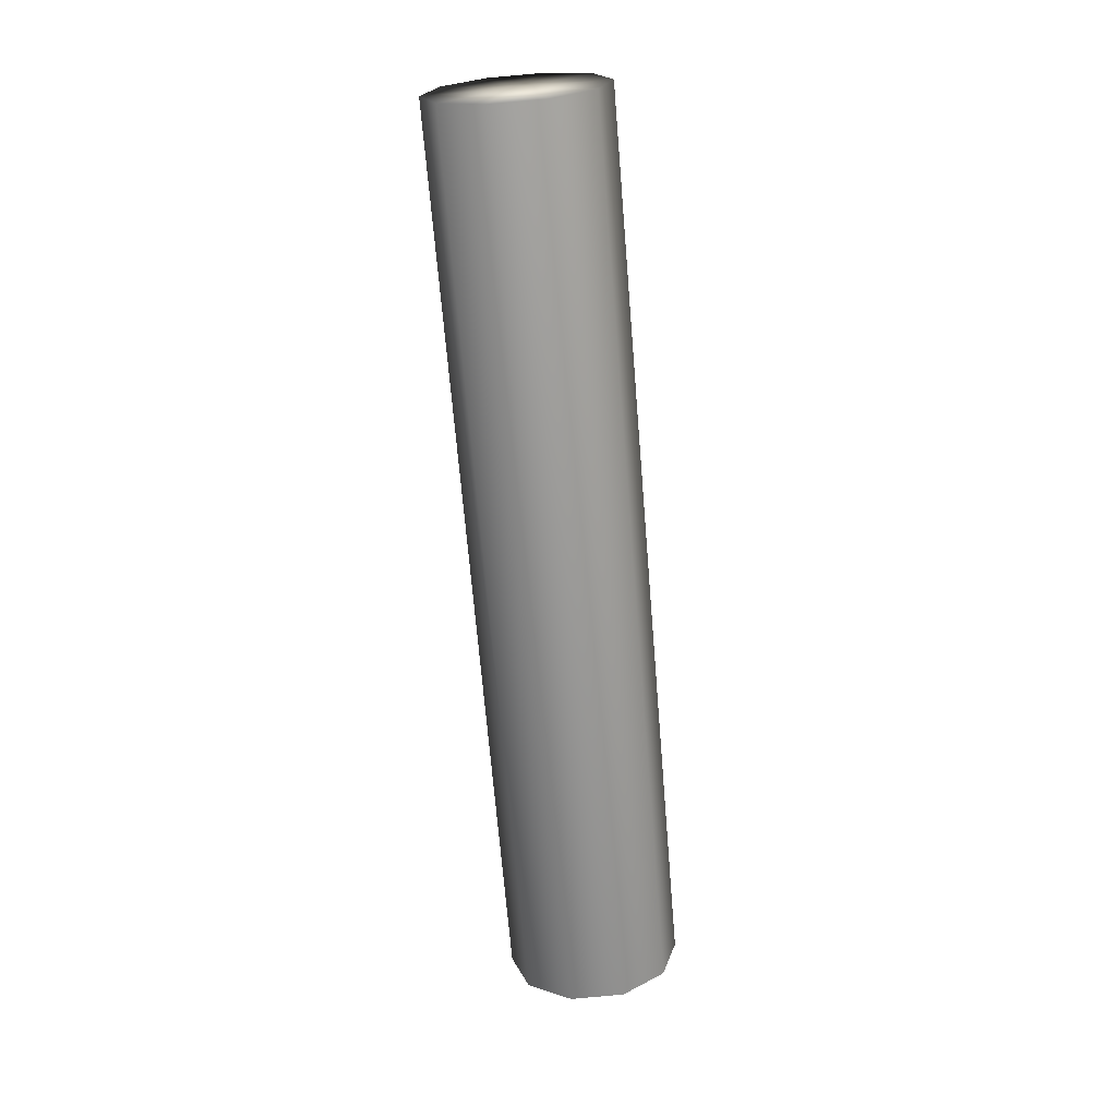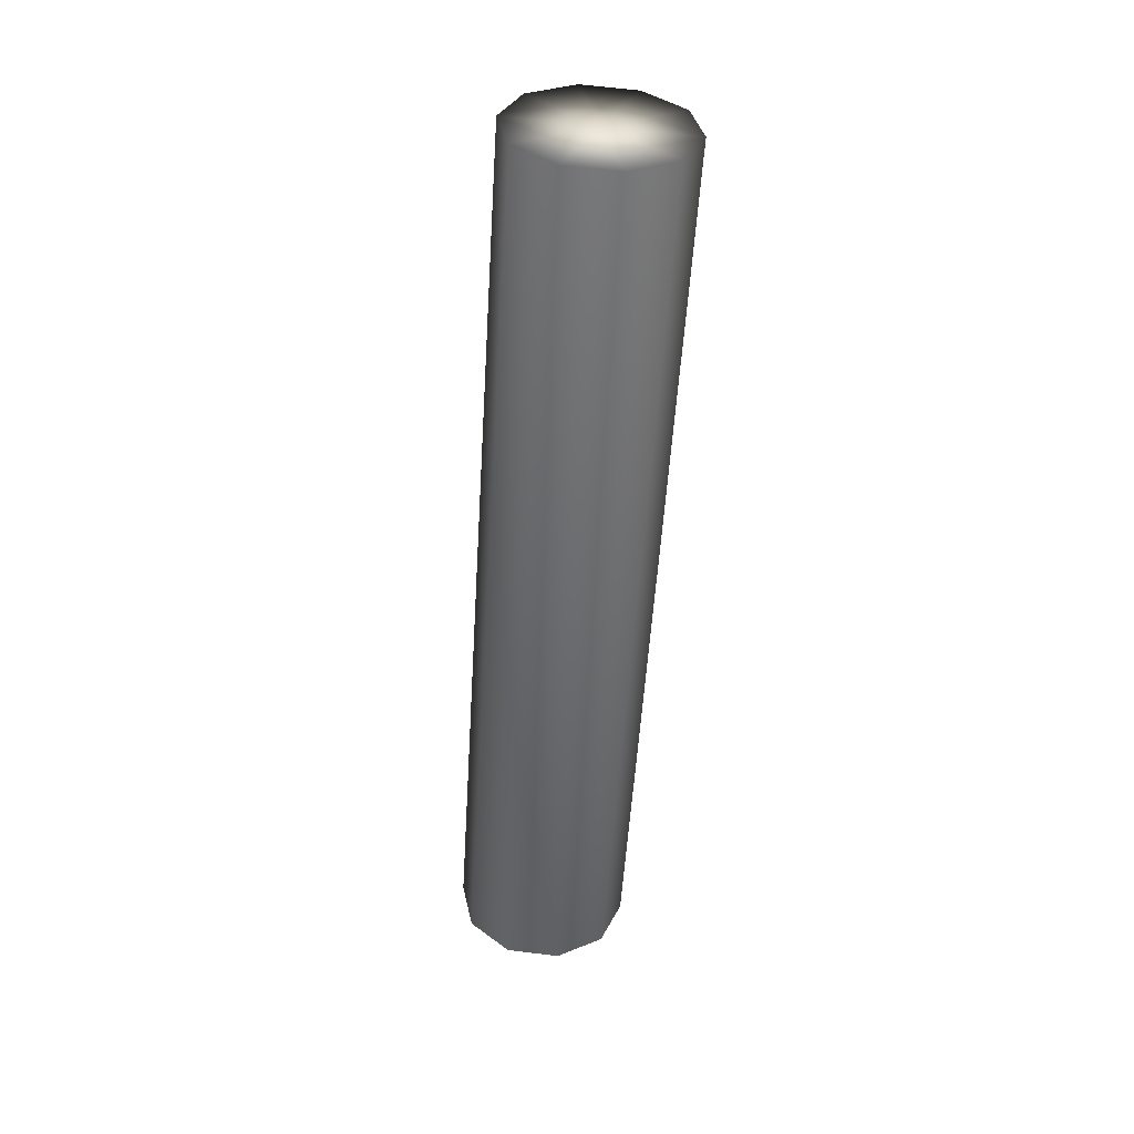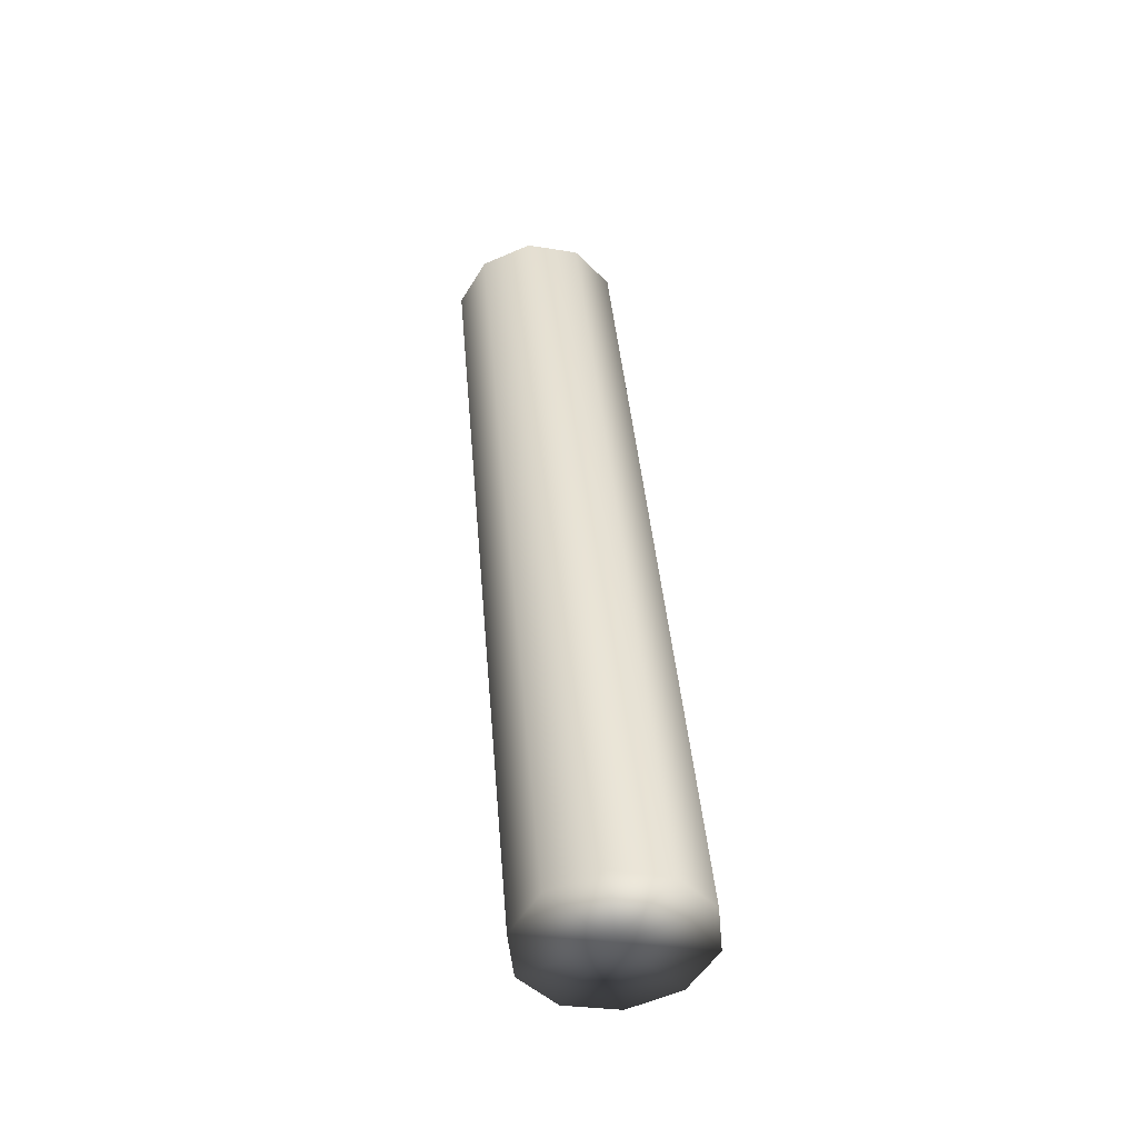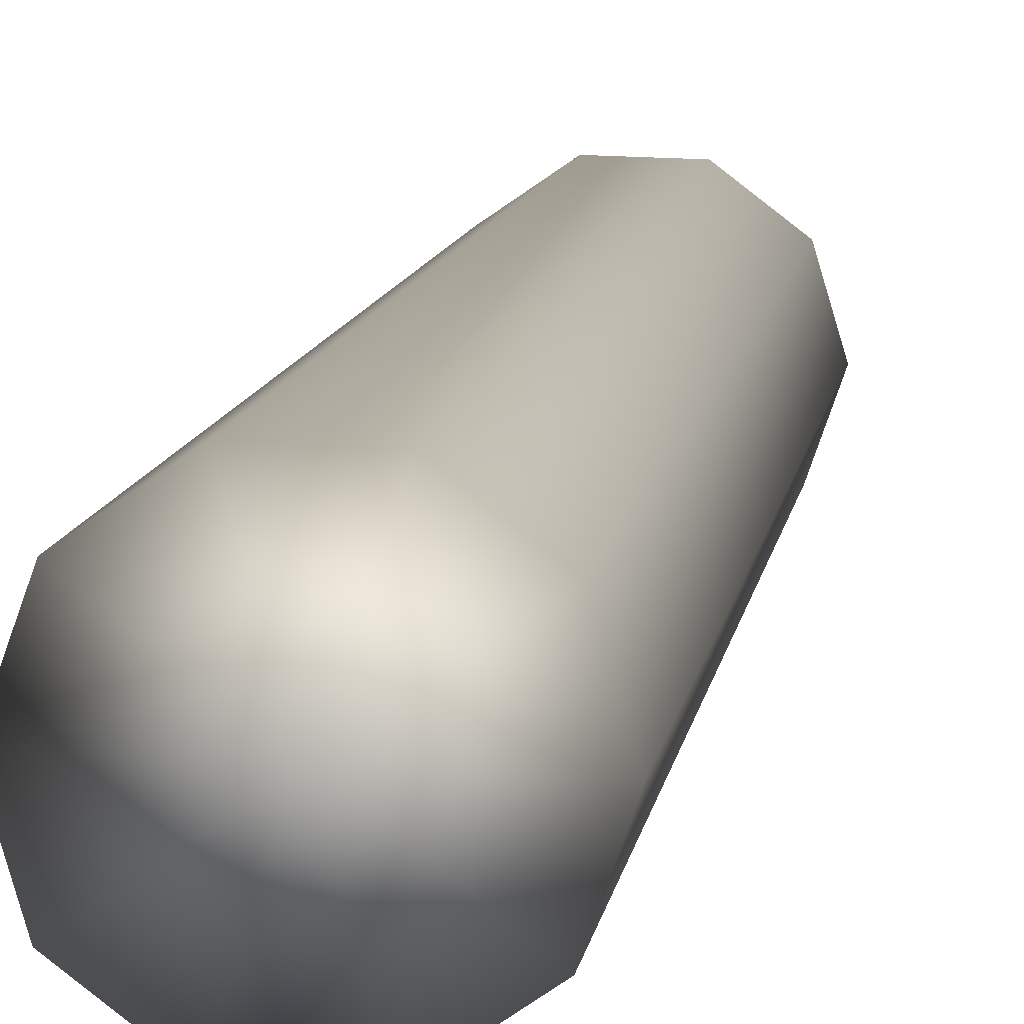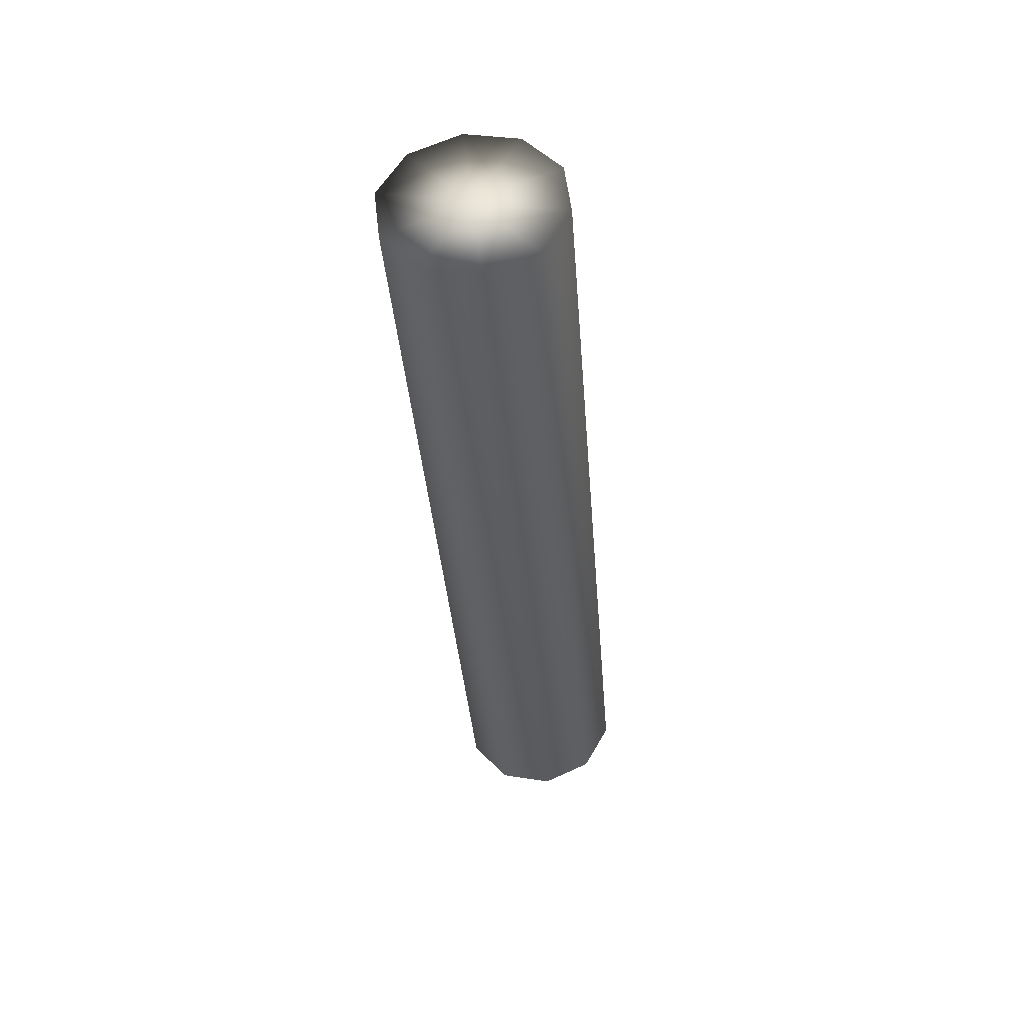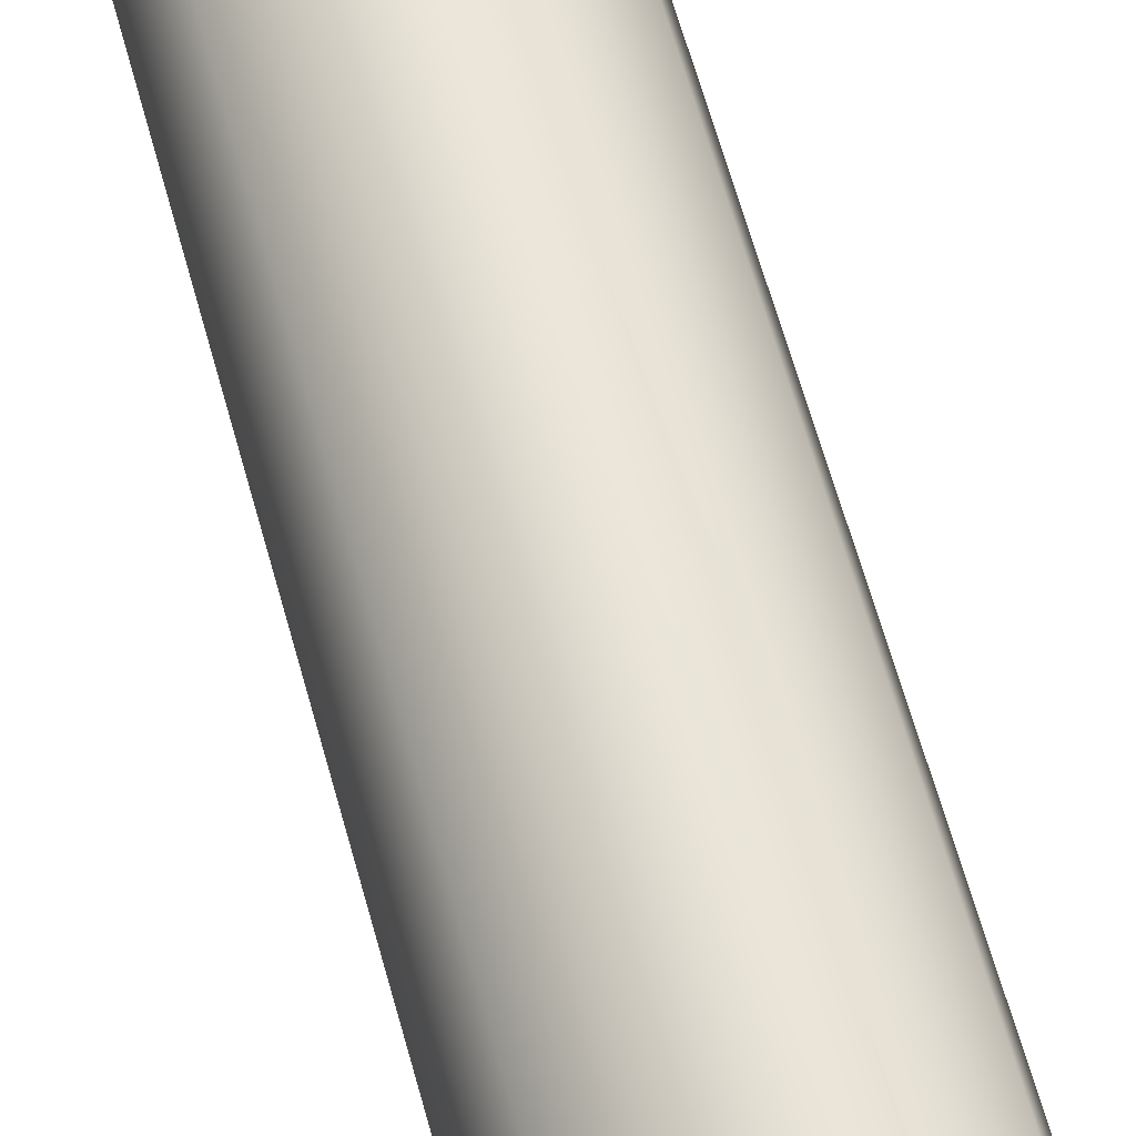
<metadata>
{"format":"obj","ext":"obj","renderer":"f3d","projection":"perspective","resolution":1024,"background":"white","views":[{"elev":21.7,"azim":72.4,"up":"+Y"},{"elev":33.3,"azim":-64.2,"up":"+Y"},{"elev":-50.6,"azim":61.5,"up":"+Y"},{"elev":3.7,"azim":8.0,"up":"+Z"},{"elev":51.9,"azim":49.6,"up":"+Y"},{"elev":56.0,"azim":-13.8,"up":"+Z"}]}
</metadata>
<code>
v 0.3235 0.3142 0.1761
v 0.3334 0.3139 0.1827
v 0.328 0.1154 0.1602
v 0.3379 0.1151 0.1668
v 0.3228 0.1138 0.1786
v 0.3183 0.3127 0.1945
v 0.3375 0.3131 0.1938
v 0.342 0.1143 0.1779
v 0.3342 0.3122 0.2052
v 0.3387 0.1133 0.1893
v 0.3249 0.3114 0.2124
v 0.3294 0.1125 0.1966
v 0.313 0.3111 0.2129
v 0.3175 0.1122 0.197
v 0.3032 0.3114 0.2063
v 0.3077 0.1125 0.1904
v 0.2991 0.3122 0.1951
v 0.3036 0.1133 0.1793
v 0.3024 0.3131 0.1838
v 0.3069 0.1143 0.1679
v 0.3117 0.3139 0.1765
v 0.3162 0.1151 0.1606
f 1 21 6
f 22 3 5
f 3 22 1
f 1 22 21
f 21 19 6
f 20 22 5
f 22 20 21
f 21 20 19
f 19 17 6
f 18 20 5
f 20 18 19
f 19 18 17
f 17 15 6
f 16 18 5
f 18 16 17
f 17 16 15
f 15 13 6
f 14 16 5
f 16 14 15
f 15 14 13
f 13 11 6
f 12 14 5
f 14 12 13
f 13 12 11
f 11 9 6
f 10 12 5
f 12 10 11
f 11 10 9
f 9 7 6
f 8 10 5
f 10 8 9
f 9 8 7
f 7 2 6
f 4 8 5
f 8 4 7
f 7 4 2
f 2 1 6
f 3 4 5
f 4 3 2
f 2 3 1

</code>
